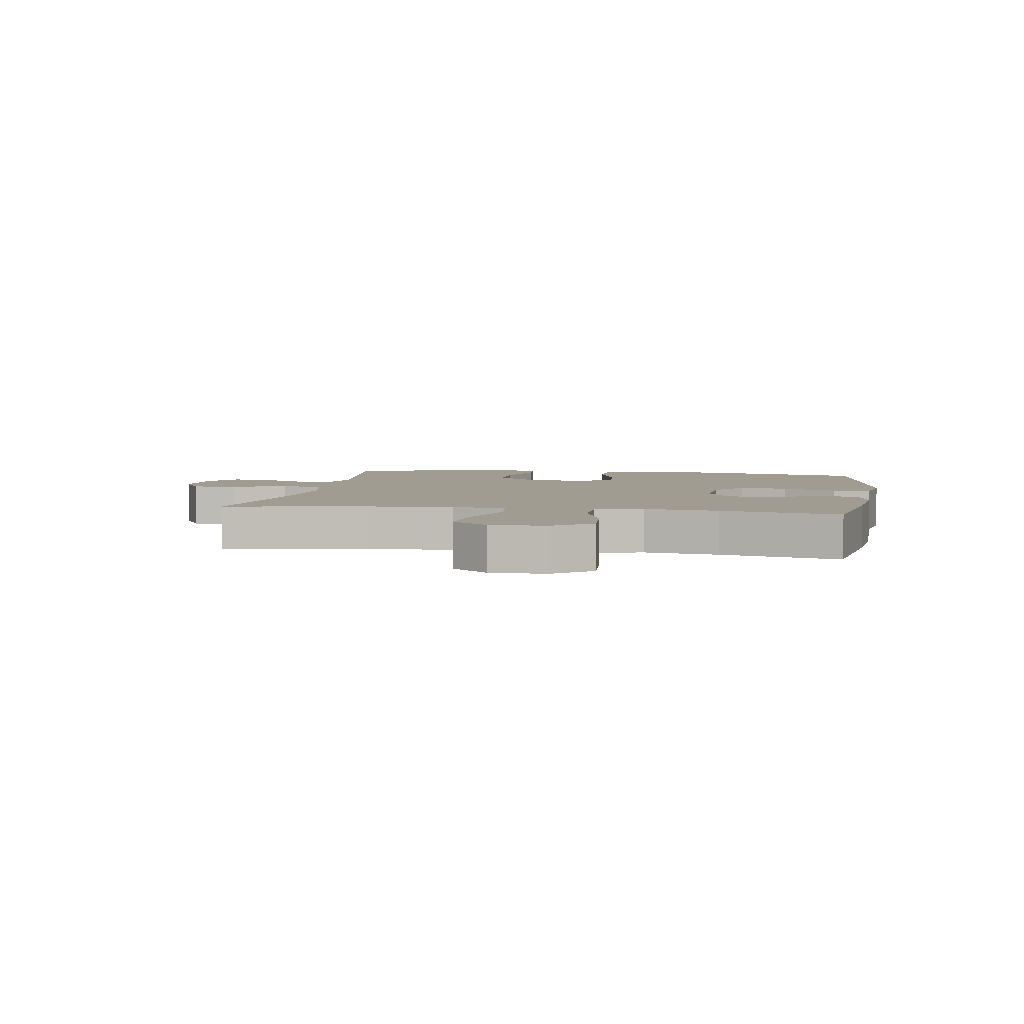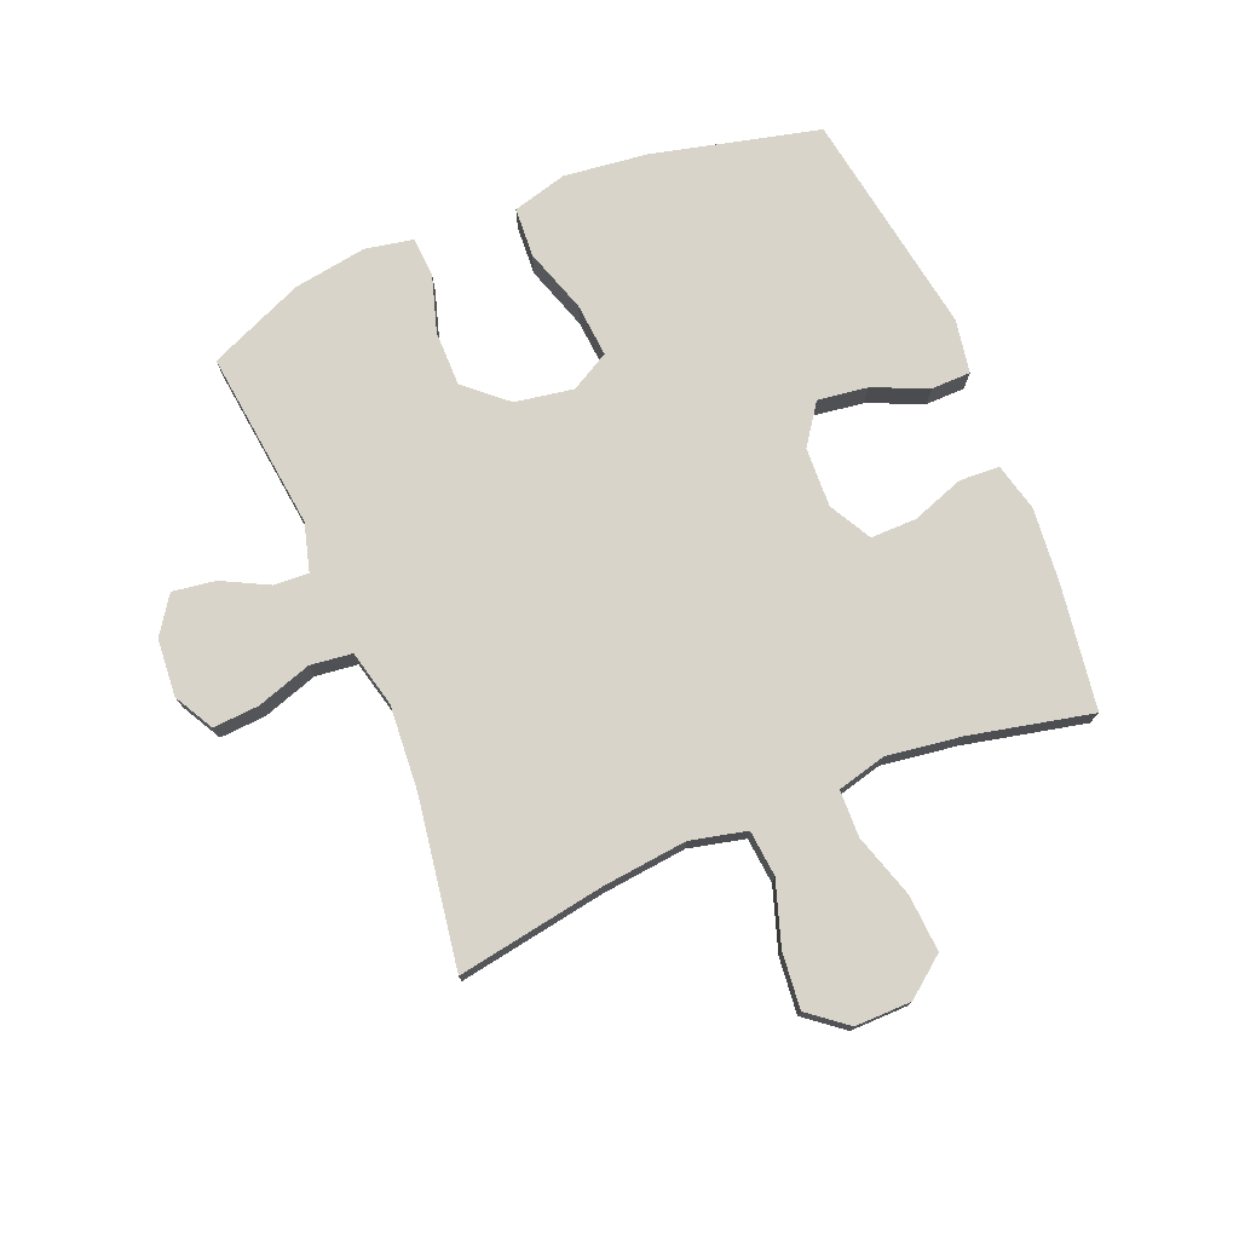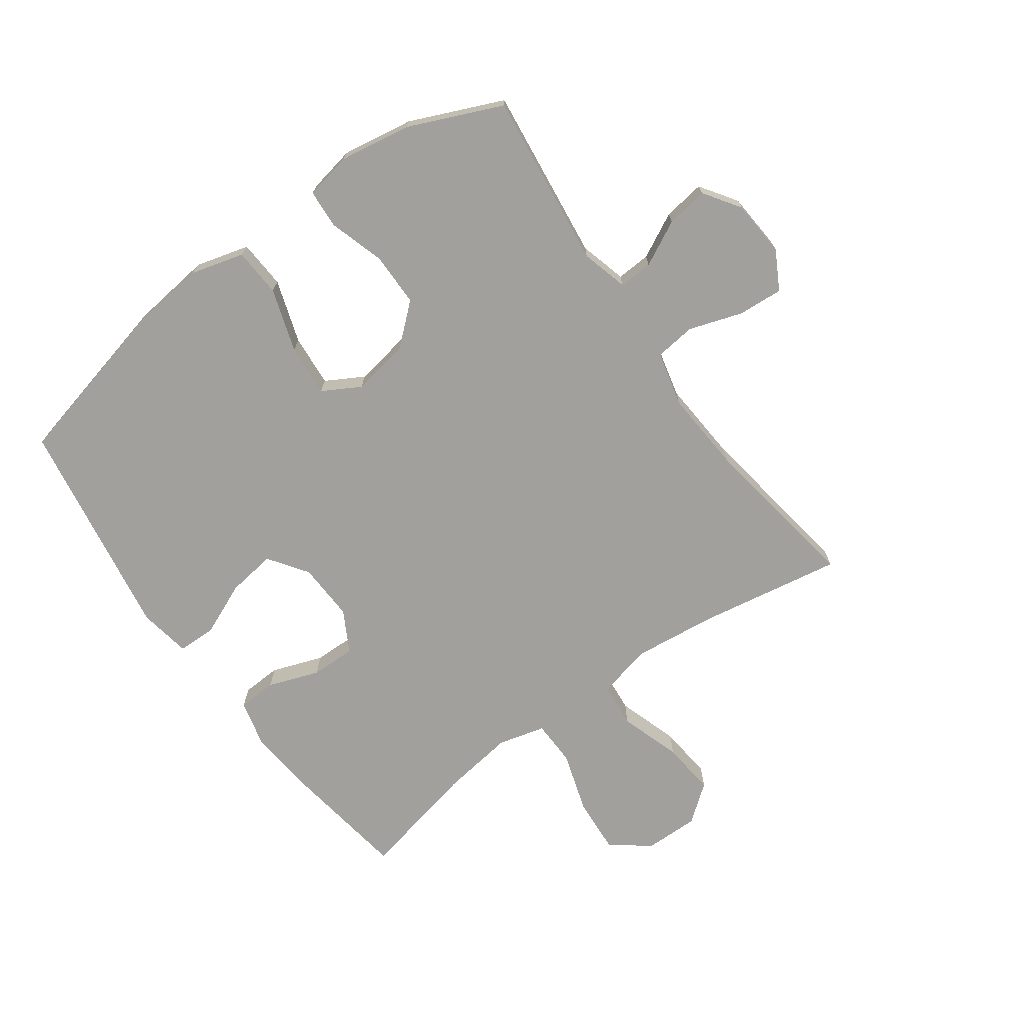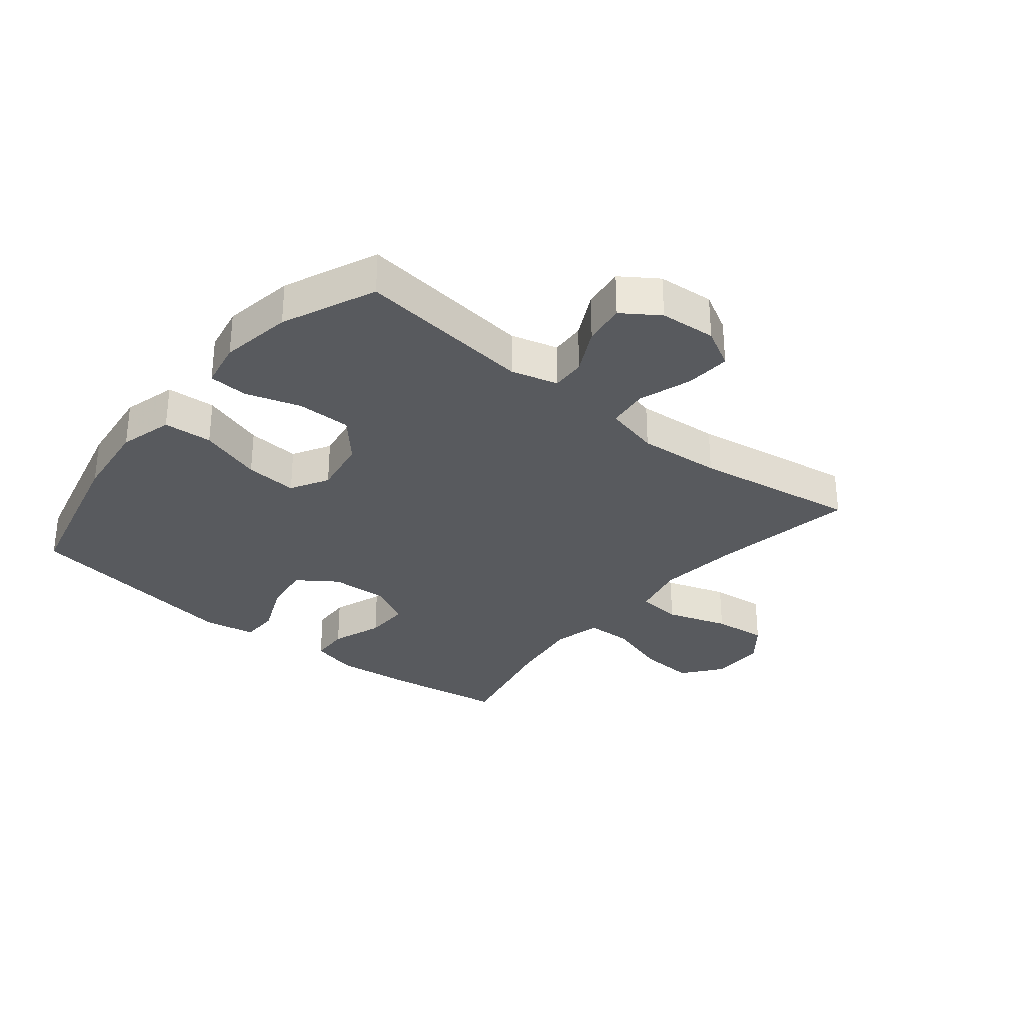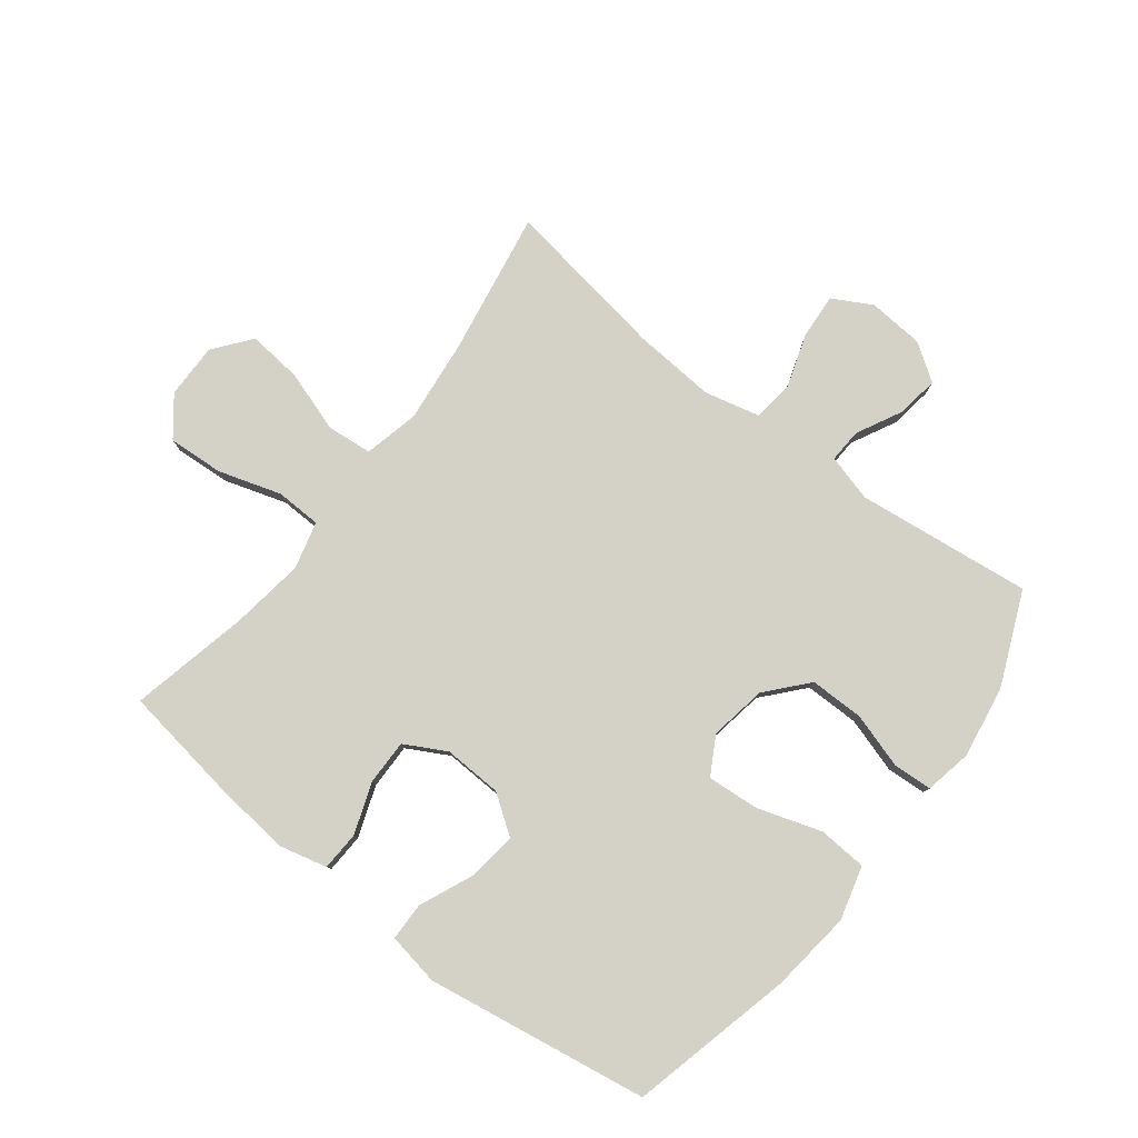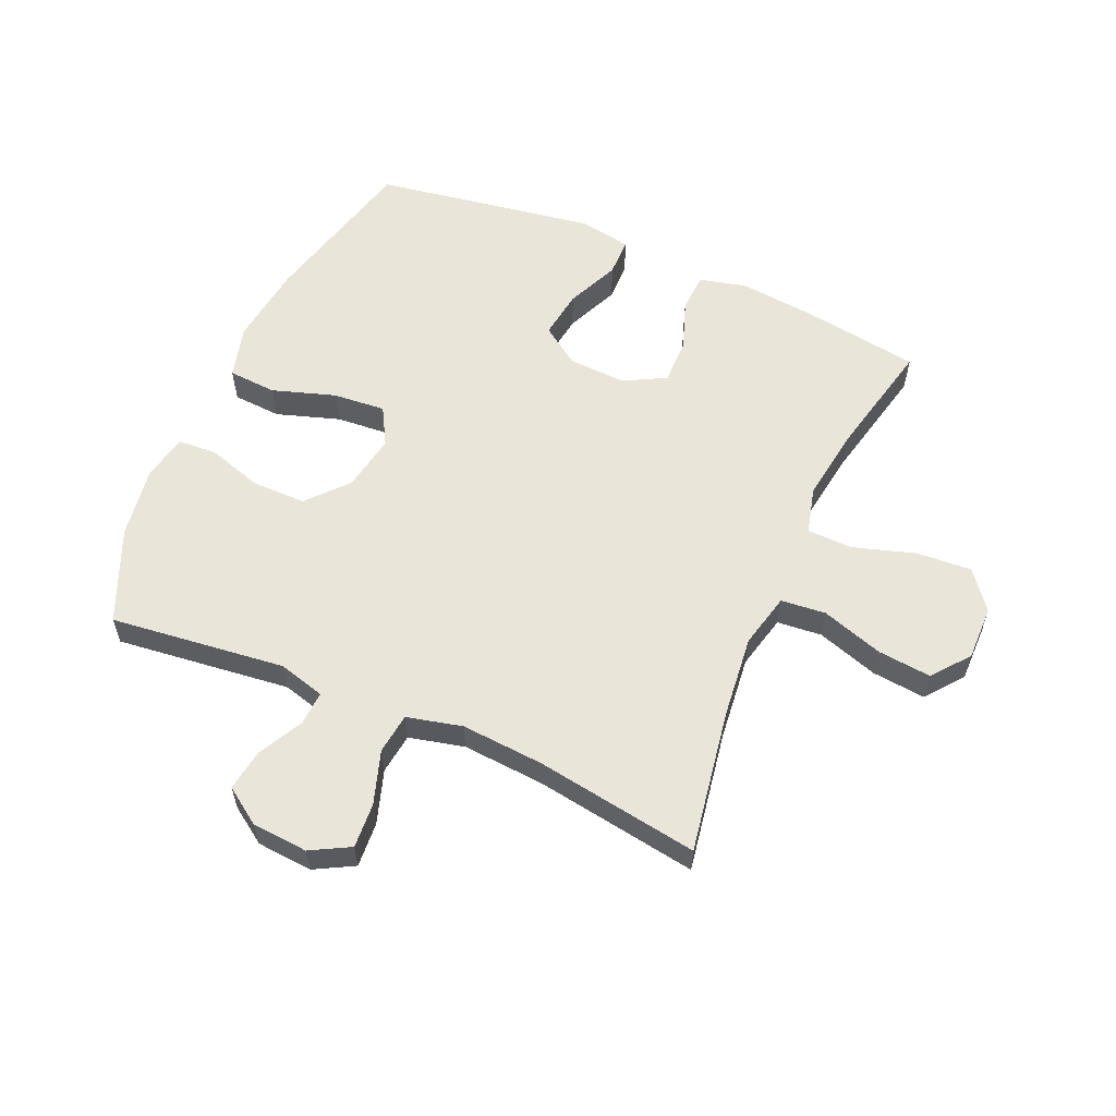
<metadata>
{"format":"obj","ext":"obj","renderer":"f3d","projection":"perspective","resolution":1024,"background":"white","views":[{"elev":4.5,"azim":99.4,"up":"+Y"},{"elev":75.4,"azim":67.6,"up":"+Y"},{"elev":-71.6,"azim":-54.3,"up":"+Y"},{"elev":-31.0,"azim":-39.1,"up":"+Y"},{"elev":79.8,"azim":-142.3,"up":"+Y"},{"elev":58.2,"azim":23.7,"up":"+Y"}]}
</metadata>
<code>
v 0.5 0.07 0.5
v 0.46 0.07 0.264
v 0.445 0.07 0.127
v 0.466 0.07 0.037
v 0.54 0.07 0.03
v 0.641 0.07 0.063
v 0.73 0.07 0.072
v 0.778 0.07 0.011
v 0.777 0.07 -0.079
v 0.728 0.07 -0.142
v 0.637 0.07 -0.136
v 0.535 0.07 -0.104
v 0.46 0.07 -0.106
v 0.44 0.07 -0.184
v 0.457 0.07 -0.305
v 0.5 0.07 -0.5
v 0.301 0.07 -0.53
v 0.18 0.07 -0.542
v 0.103 0.07 -0.523
v 0.1 0.07 -0.459
v 0.13 0.07 -0.375
v 0.131 0.07 -0.301
v 0.063 0.07 -0.264
v -0.033 0.07 -0.268
v -0.097 0.07 -0.313
v -0.086 0.07 -0.393
v -0.048 0.07 -0.481
v -0.049 0.07 -0.544
v -0.135 0.07 -0.559
v -0.5 0.07 -0.5
v -0.565 0.07 -0.232
v -0.581 0.07 -0.098
v -0.557 0.07 -0.01
v -0.477 0.07 -0.005
v -0.373 0.07 -0.039
v -0.287 0.07 -0.046
v -0.252 0.07 0.016
v -0.268 0.07 0.11
v -0.326 0.07 0.176
v -0.415 0.07 0.176
v -0.506 0.07 0.148
v -0.57 0.07 0.152
v -0.585 0.07 0.229
v -0.566 0.07 0.347
v -0.5 0.07 0.5
v -0.212 0.07 0.466
v -0.135 0.07 0.487
v -0.138 0.07 0.543
v -0.176 0.07 0.617
v -0.186 0.07 0.686
v -0.126 0.07 0.727
v -0.034 0.07 0.734
v 0.03 0.07 0.699
v 0.025 0.07 0.625
v -0.004 0.07 0.537
v 0.004 0.07 0.47
v 0.095 0.07 0.448
v 0.231 0.07 0.458
v 0.5 0 0.5
v 0.46 0 0.264
v 0.445 0 0.127
v 0.466 0 0.037
v 0.54 0 0.03
v 0.641 0 0.063
v 0.73 0 0.072
v 0.778 0 0.011
v 0.777 0 -0.079
v 0.728 0 -0.142
v 0.637 0 -0.136
v 0.535 0 -0.104
v 0.46 0 -0.106
v 0.44 0 -0.184
v 0.457 0 -0.305
v 0.5 0 -0.5
v 0.301 0 -0.53
v 0.18 0 -0.542
v 0.103 0 -0.523
v 0.1 0 -0.459
v 0.13 0 -0.375
v 0.131 0 -0.301
v 0.063 0 -0.264
v -0.033 0 -0.268
v -0.097 0 -0.313
v -0.086 0 -0.393
v -0.048 0 -0.481
v -0.049 0 -0.544
v -0.135 0 -0.559
v -0.5 0 -0.5
v -0.565 0 -0.232
v -0.581 0 -0.098
v -0.557 0 -0.01
v -0.477 0 -0.005
v -0.373 0 -0.039
v -0.287 0 -0.046
v -0.252 0 0.016
v -0.268 0 0.11
v -0.326 0 0.176
v -0.415 0 0.176
v -0.506 0 0.148
v -0.57 0 0.152
v -0.585 0 0.229
v -0.566 0 0.347
v -0.5 0 0.5
v -0.212 0 0.466
v -0.135 0 0.487
v -0.138 0 0.543
v -0.176 0 0.617
v -0.186 0 0.686
v -0.126 0 0.727
v -0.034 0 0.734
v 0.03 0 0.699
v 0.025 0 0.625
v -0.004 0 0.537
v 0.004 0 0.47
v 0.095 0 0.448
v 0.231 0 0.458
f 53 54 55
f 52 53 55
f 51 52 55
f 50 51 55
f 49 50 55
f 48 49 55
f 47 48 55 56
f 46 47 56 57
f 44 45 46
f 43 44 46
f 42 43 46
f 41 42 46
f 40 41 46
f 39 40 46 57
f 33 34 35
f 32 33 35
f 31 32 35
f 30 31 35
f 29 30 35
f 28 29 35
f 27 28 35
f 26 27 35
f 25 26 35 36
f 24 25 36 37
f 19 20 21
f 18 19 21
f 17 18 21
f 16 17 21
f 15 16 21
f 14 15 21 22
f 13 14 22 23
f 10 11 12
f 9 10 12
f 8 9 12
f 7 8 12
f 6 7 12
f 5 6 12
f 4 5 12 13
f 24 37 38
f 23 24 38
f 13 23 38
f 4 13 38
f 3 4 38
f 39 57 58
f 38 39 58
f 3 38 58
f 2 3 58
f 1 2 58
f 113 112 111
f 113 111 110
f 113 110 109
f 113 109 108
f 113 108 107
f 113 107 106
f 114 113 106 105
f 115 114 105 104
f 104 103 102
f 104 102 101
f 104 101 100
f 104 100 99
f 104 99 98
f 115 104 98 97
f 93 92 91
f 93 91 90
f 93 90 89
f 93 89 88
f 93 88 87
f 93 87 86
f 93 86 85
f 93 85 84
f 94 93 84 83
f 95 94 83 82
f 79 78 77
f 79 77 76
f 79 76 75
f 79 75 74
f 79 74 73
f 80 79 73 72
f 81 80 72 71
f 70 69 68
f 70 68 67
f 70 67 66
f 70 66 65
f 70 65 64
f 70 64 63
f 71 70 63 62
f 96 95 82
f 96 82 81
f 96 81 71
f 96 71 62
f 96 62 61
f 116 115 97
f 116 97 96
f 116 96 61
f 116 61 60
f 116 60 59
f 1 59 60 2
f 2 60 61 3
f 3 61 62 4
f 4 62 63 5
f 5 63 64 6
f 6 64 65 7
f 7 65 66 8
f 8 66 67 9
f 9 67 68 10
f 10 68 69 11
f 11 69 70 12
f 12 70 71 13
f 13 71 72 14
f 14 72 73 15
f 15 73 74 16
f 16 74 75 17
f 17 75 76 18
f 18 76 77 19
f 19 77 78 20
f 20 78 79 21
f 21 79 80 22
f 22 80 81 23
f 23 81 82 24
f 24 82 83 25
f 25 83 84 26
f 26 84 85 27
f 27 85 86 28
f 28 86 87 29
f 29 87 88 30
f 30 88 89 31
f 31 89 90 32
f 32 90 91 33
f 33 91 92 34
f 34 92 93 35
f 35 93 94 36
f 36 94 95 37
f 37 95 96 38
f 38 96 97 39
f 39 97 98 40
f 40 98 99 41
f 41 99 100 42
f 42 100 101 43
f 43 101 102 44
f 44 102 103 45
f 45 103 104 46
f 46 104 105 47
f 47 105 106 48
f 48 106 107 49
f 49 107 108 50
f 50 108 109 51
f 51 109 110 52
f 52 110 111 53
f 53 111 112 54
f 54 112 113 55
f 55 113 114 56
f 56 114 115 57
f 57 115 116 58
f 58 116 59 1

</code>
